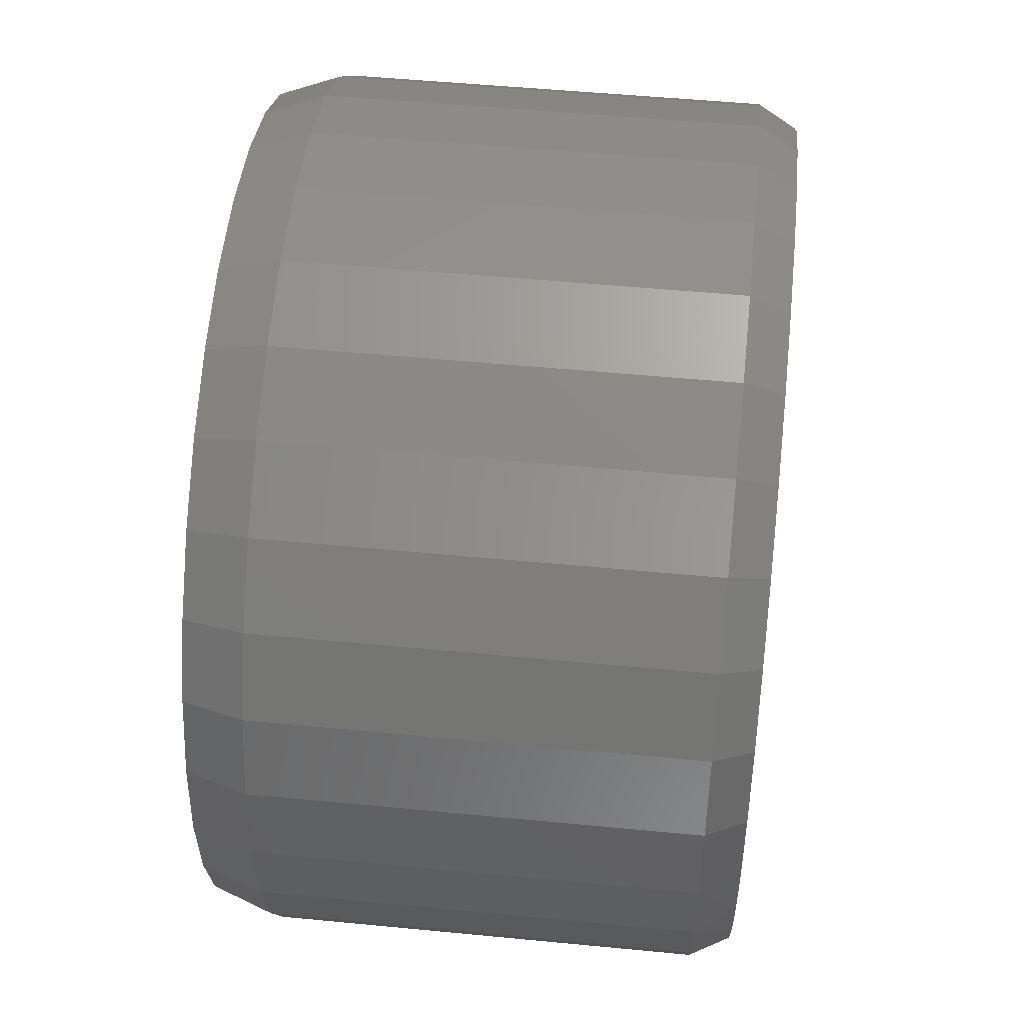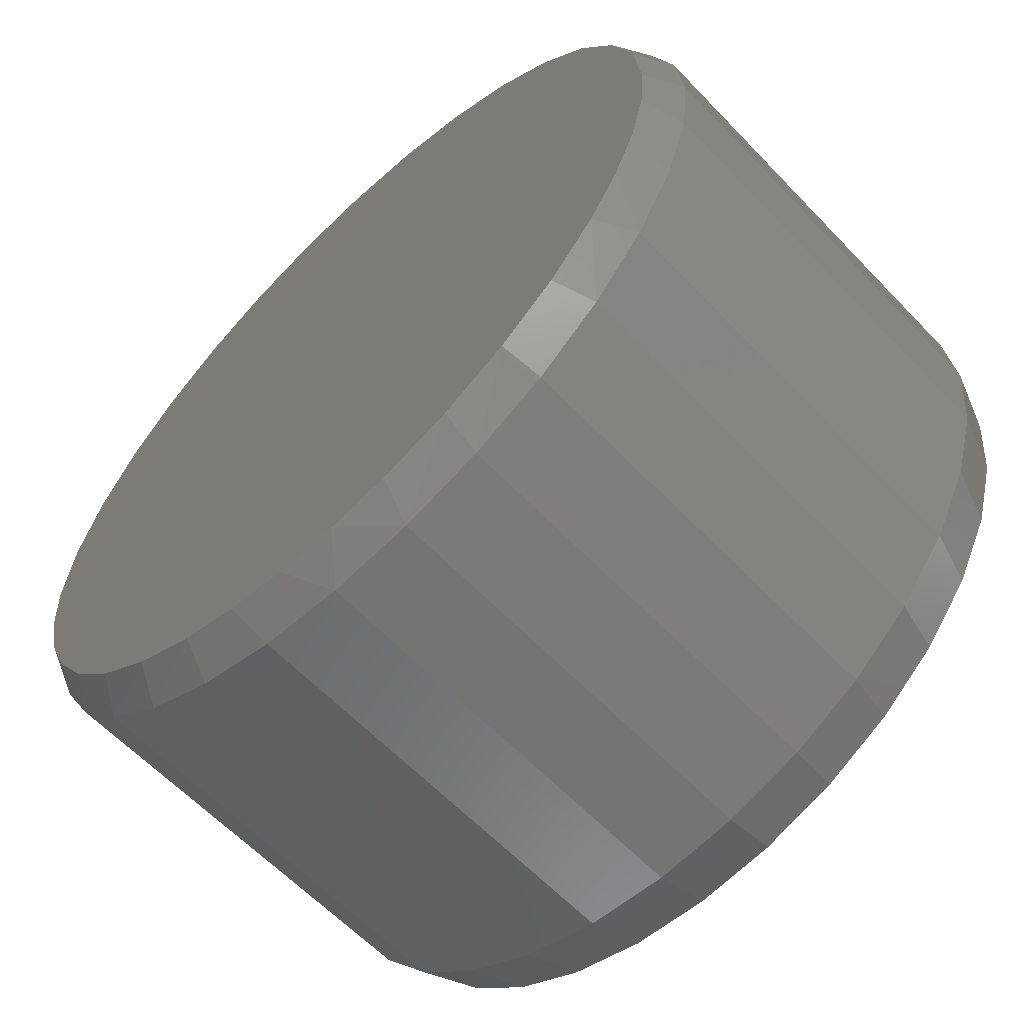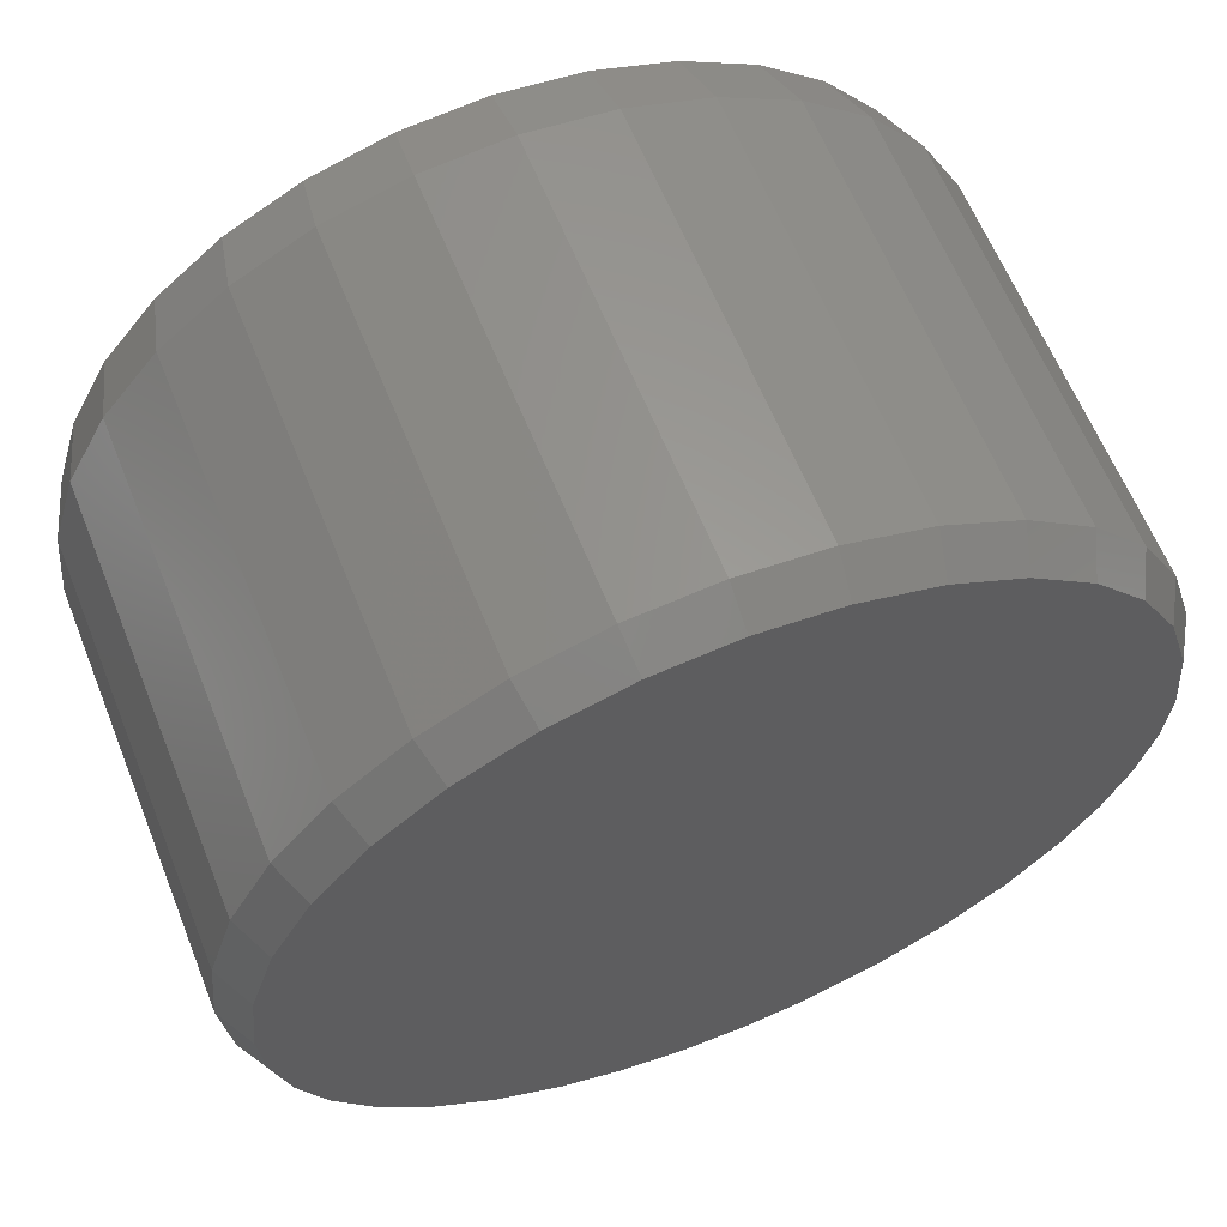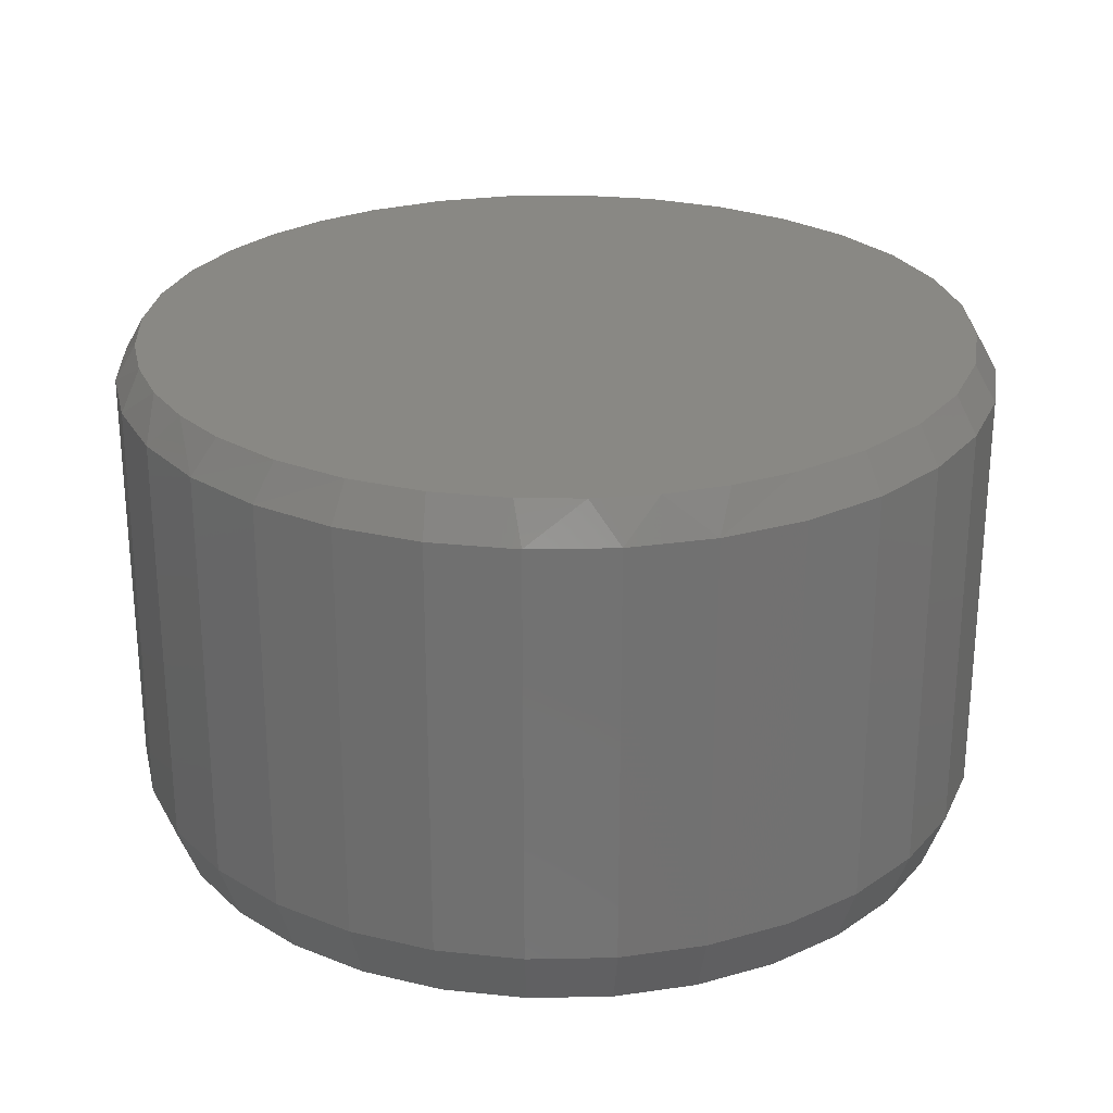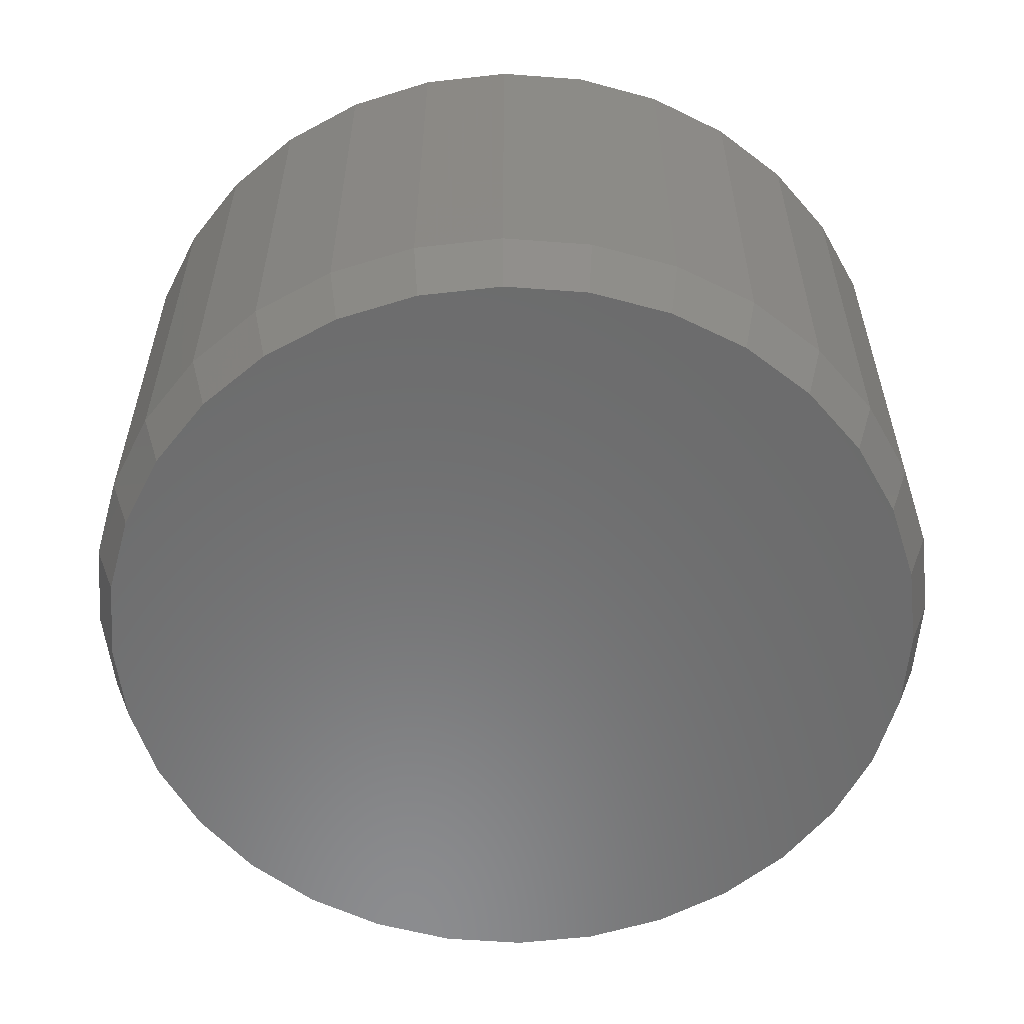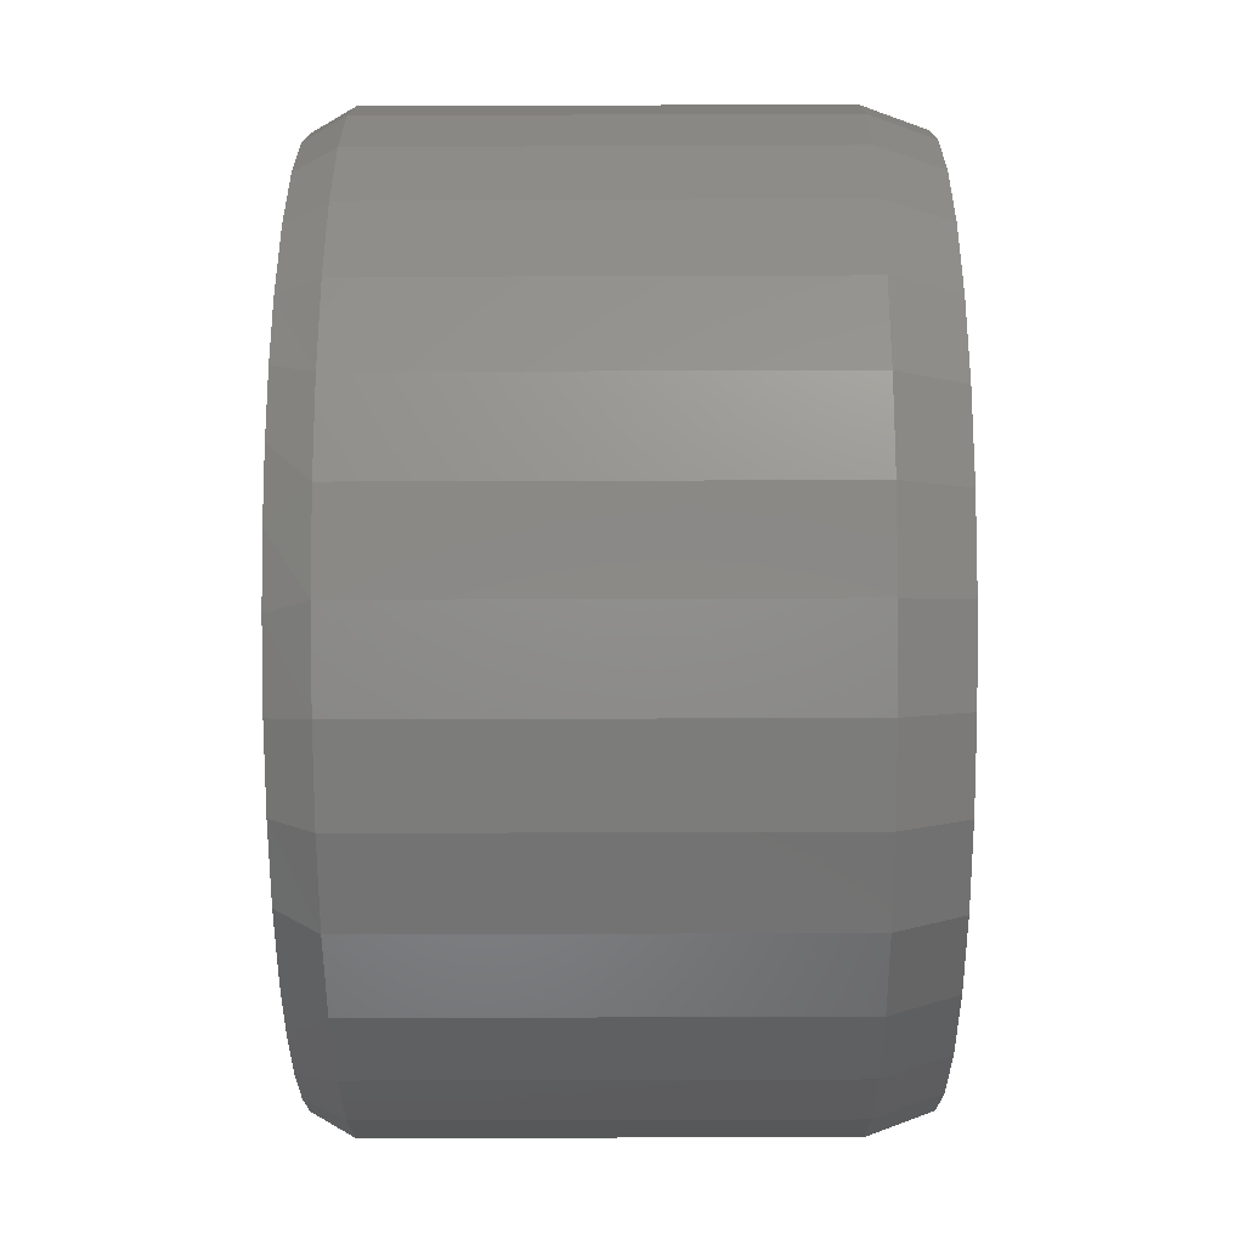
<metadata>
{"format":"stl","ext":"stl","renderer":"f3d","projection":"perspective","resolution":1024,"background":"white","views":[{"elev":50.3,"azim":96.1,"up":"+Z"},{"elev":-61.6,"azim":-136.5,"up":"+Z"},{"elev":62.0,"azim":158.2,"up":"+Z"},{"elev":26.1,"azim":-119.9,"up":"+Y"},{"elev":-57.5,"azim":169.9,"up":"+Y"},{"elev":-35.9,"azim":-89.7,"up":"+Z"}]}
</metadata>
<code>
# stl→obj: 131 verts, 258 faces
v 0.6382 -0.05469 -2.335e-16
v 0.6382 -0.6641 -2.335e-16
v 0.626 -0.05469 -0.124
v 0.626 -0.6641 -0.124
v 0.5899 -0.05469 -0.2432
v 0.5899 -0.6641 -0.2432
v 0.5311 -0.05469 -0.3531
v 0.5311 -0.6641 -0.3531
v 0.4521 -0.05469 -0.4494
v 0.4521 -0.6641 -0.4494
v 0.3558 -0.05469 -0.5284
v 0.3558 -0.6641 -0.5284
v 0.2459 -0.05469 -0.5871
v 0.2459 -0.6641 -0.5871
v 0.1267 -0.05469 -0.6233
v 0.1267 -0.6641 -0.6233
v 0.002714 -0.05469 -0.6355
v 0.002714 -0.6641 -0.6355
v -0.1213 -0.05469 -0.6233
v -0.1213 -0.6641 -0.6233
v -0.2405 -0.05469 -0.5871
v -0.2405 -0.6641 -0.5871
v -0.3504 -0.05469 -0.5284
v -0.3504 -0.6641 -0.5284
v -0.4467 -0.05469 -0.4494
v -0.4467 -0.6641 -0.4494
v -0.5257 -0.05469 -0.3531
v -0.5257 -0.6641 -0.3531
v -0.5844 -0.05469 -0.2432
v -0.5844 -0.6641 -0.2432
v -0.6206 -0.05469 -0.124
v -0.6206 -0.6641 -0.124
v -0.6328 -0.05469 7.783e-17
v -0.6328 -0.6641 7.783e-17
v -0.6206 -0.05469 0.124
v -0.6206 -0.6641 0.124
v -0.5844 -0.05469 0.2432
v -0.5844 -0.6641 0.2432
v -0.5257 -0.05469 0.3531
v -0.5257 -0.6641 0.3531
v -0.4467 -0.05469 0.4494
v -0.4467 -0.6641 0.4494
v -0.3504 -0.05469 0.5284
v -0.3504 -0.6641 0.5284
v -0.2405 -0.05469 0.5871
v -0.2405 -0.6641 0.5871
v -0.1213 -0.05469 0.6233
v -0.1213 -0.6641 0.6233
v 0.002714 -0.05469 0.6355
v 0.002714 -0.6641 0.6355
v 0.1267 -0.05469 0.6233
v 0.1267 -0.6641 0.6233
v 0.2459 -0.05469 0.5871
v 0.2459 -0.6641 0.5871
v 0.3558 -0.05469 0.5284
v 0.3558 -0.6641 0.5284
v 0.4521 -0.05469 0.4494
v 0.4521 -0.6641 0.4494
v 0.5311 -0.05469 0.3531
v 0.5311 -0.6641 0.3531
v 0.5899 -0.05469 0.2432
v 0.5899 -0.6641 0.2432
v 0.626 -0.05469 0.124
v 0.626 -0.6641 0.124
v -0.1152 -0.75 0.5927
v 0.1206 -0.75 0.5927
v 0.002714 -0.75 0.6043
v 0.234 -0.75 0.5583
v -0.2285 -0.75 0.5583
v 0.3384 -0.75 0.5024
v -0.333 -0.75 0.5024
v 0.43 -0.75 0.4273
v -0.4246 -0.75 0.4273
v 0.5052 -0.75 0.3357
v -0.4997 -0.75 0.3357
v 0.561 -0.75 0.2312
v -0.5556 -0.75 0.2312
v 0.5954 -0.75 0.1179
v -0.59 -0.75 0.1179
v 0.607 -0.75 -1.702e-16
v -0.6016 -0.75 1.749e-07
v 0.5954 -0.75 -0.1179
v -0.59 -0.75 -0.1179
v 0.561 -0.75 -0.2312
v -0.5556 -0.75 -0.2312
v 0.5052 -0.75 -0.3357
v -0.4997 -0.75 -0.3357
v 0.43 -0.75 -0.4273
v -0.4246 -0.75 -0.4273
v 0.3384 -0.75 -0.5024
v -0.333 -0.75 -0.5024
v 0.234 -0.75 -0.5583
v -0.2285 -0.75 -0.5583
v 0.1206 -0.75 -0.5927
v -0.1152 -0.75 -0.5927
v 0.002714 -0.75 -0.6043
v 0.002714 7.056e-17 0.6043
v 0.1206 8.365e-17 0.5927
v -0.1152 5.747e-17 0.5927
v 0.04886 7.568e-17 -0.6025
v -0.04326 6.545e-17 -0.6025
v 0.1399 8.579e-17 -0.5885
v -0.1343 5.535e-17 -0.5885
v -0.2391 4.371e-17 -0.5538
v 0.2278 9.554e-17 -0.5608
v -0.3358 3.297e-17 -0.5005
v 0.3232 1.061e-16 -0.5123
v -0.4213 2.348e-17 -0.4306
v 0.4085 1.156e-16 -0.4477
v -0.4926 1.557e-17 -0.3462
v 0.4812 1.237e-16 -0.3691
v -0.5394 1.037e-17 -0.2669
v 0.5388 1.301e-16 -0.2789
v -0.5737 6.567e-18 -0.1815
v 0.5764 1.342e-16 -0.19
v -0.5945 4.248e-18 -0.09181
v 0.5993 1.368e-16 -0.09621
v -0.6016 3.469e-18 5.831e-08
v 0.607 1.376e-16 -1.592e-16
v -0.59 4.759e-18 0.1179
v 0.5954 1.364e-16 0.1179
v -0.5556 8.576e-18 0.2312
v 0.561 1.325e-16 0.2312
v -0.4997 1.478e-17 0.3357
v 0.5052 1.263e-16 0.3357
v -0.4246 2.312e-17 0.4273
v 0.43 1.18e-16 0.4273
v -0.333 3.329e-17 0.5024
v 0.3384 1.078e-16 0.5024
v -0.2285 4.488e-17 0.5583
v 0.234 9.623e-17 0.5583
f 1 2 3
f 3 2 4
f 3 4 5
f 5 4 6
f 5 6 7
f 7 6 8
f 7 8 9
f 9 8 10
f 9 10 11
f 11 10 12
f 11 12 13
f 13 12 14
f 13 14 15
f 15 14 16
f 15 16 17
f 17 16 18
f 17 18 19
f 19 18 20
f 19 20 21
f 21 20 22
f 21 22 23
f 23 22 24
f 23 24 25
f 25 24 26
f 25 26 27
f 27 26 28
f 27 28 29
f 29 28 30
f 29 30 31
f 31 30 32
f 31 32 33
f 33 32 34
f 33 34 35
f 35 34 36
f 35 36 37
f 37 36 38
f 37 38 39
f 39 38 40
f 39 40 41
f 41 40 42
f 41 42 43
f 43 42 44
f 43 44 45
f 45 44 46
f 45 46 47
f 47 46 48
f 47 48 49
f 49 48 50
f 49 50 51
f 51 50 52
f 51 52 53
f 53 52 54
f 53 54 55
f 55 54 56
f 55 56 57
f 57 56 58
f 57 58 59
f 59 58 60
f 59 60 61
f 61 60 62
f 61 62 63
f 63 62 64
f 63 64 1
f 1 64 2
f 65 66 67
f 66 65 68
f 68 65 69
f 68 69 70
f 70 69 71
f 70 71 72
f 72 71 73
f 72 73 74
f 74 73 75
f 74 75 76
f 76 75 77
f 76 77 78
f 78 77 79
f 78 79 80
f 80 79 81
f 80 81 82
f 82 81 83
f 82 83 84
f 84 83 85
f 84 85 86
f 86 85 87
f 86 87 88
f 88 87 89
f 88 89 90
f 90 89 91
f 90 91 92
f 92 91 93
f 92 93 94
f 94 93 95
f 94 95 96
f 67 48 65
f 65 48 46
f 65 46 69
f 69 46 44
f 69 44 71
f 71 44 42
f 71 42 73
f 73 42 40
f 73 40 75
f 75 40 38
f 75 38 77
f 77 38 36
f 77 36 79
f 79 36 34
f 79 34 81
f 48 67 50
f 50 67 66
f 50 66 52
f 52 66 68
f 52 68 54
f 54 68 70
f 54 70 56
f 56 70 72
f 56 72 58
f 58 72 74
f 58 74 60
f 60 74 76
f 60 76 62
f 62 76 78
f 62 78 64
f 64 78 80
f 64 80 2
f 96 16 94
f 94 16 14
f 94 14 92
f 92 14 12
f 92 12 90
f 90 12 10
f 90 10 88
f 88 10 8
f 88 8 86
f 86 8 6
f 86 6 84
f 84 6 4
f 84 4 82
f 82 4 2
f 82 2 80
f 16 96 18
f 18 96 95
f 18 95 20
f 20 95 93
f 20 93 22
f 22 93 91
f 22 91 24
f 24 91 89
f 24 89 26
f 26 89 87
f 26 87 28
f 28 87 85
f 28 85 30
f 30 85 83
f 30 83 32
f 32 83 81
f 32 81 34
f 97 98 99
f 100 101 102
f 101 103 102
f 102 103 104
f 102 104 105
f 105 104 106
f 105 106 107
f 107 106 108
f 107 108 109
f 109 108 110
f 109 110 111
f 111 110 112
f 111 112 113
f 113 112 114
f 113 114 115
f 115 114 116
f 115 116 117
f 117 116 118
f 117 118 119
f 119 118 120
f 119 120 121
f 121 120 122
f 121 122 123
f 123 122 124
f 123 124 125
f 125 124 126
f 125 126 127
f 127 126 128
f 127 128 129
f 129 128 130
f 129 130 131
f 131 130 99
f 131 99 98
f 114 29 31
f 112 27 29
f 112 29 114
f 101 17 19
f 101 19 103
f 100 15 17
f 100 17 101
f 111 7 9
f 111 9 109
f 113 115 5
f 5 7 113
f 113 7 111
f 3 5 115
f 33 118 31
f 31 118 116
f 31 116 114
f 119 1 117
f 117 1 3
f 117 3 115
f 103 19 104
f 104 19 21
f 104 21 106
f 106 21 23
f 106 23 108
f 108 23 25
f 108 25 110
f 110 25 27
f 110 27 112
f 109 9 107
f 107 9 11
f 107 11 105
f 105 11 13
f 105 13 102
f 102 13 15
f 102 15 100
f 99 47 97
f 97 47 49
f 97 49 98
f 98 49 51
f 98 51 131
f 131 51 53
f 131 53 129
f 129 53 55
f 129 55 127
f 127 55 57
f 127 57 125
f 125 57 59
f 125 59 123
f 123 59 61
f 123 61 121
f 121 61 63
f 121 63 119
f 119 63 1
f 47 99 45
f 45 99 130
f 45 130 43
f 43 130 128
f 43 128 41
f 41 128 126
f 41 126 39
f 39 126 124
f 39 124 37
f 37 124 122
f 37 122 35
f 35 122 120
f 35 120 33
f 33 120 118

</code>
